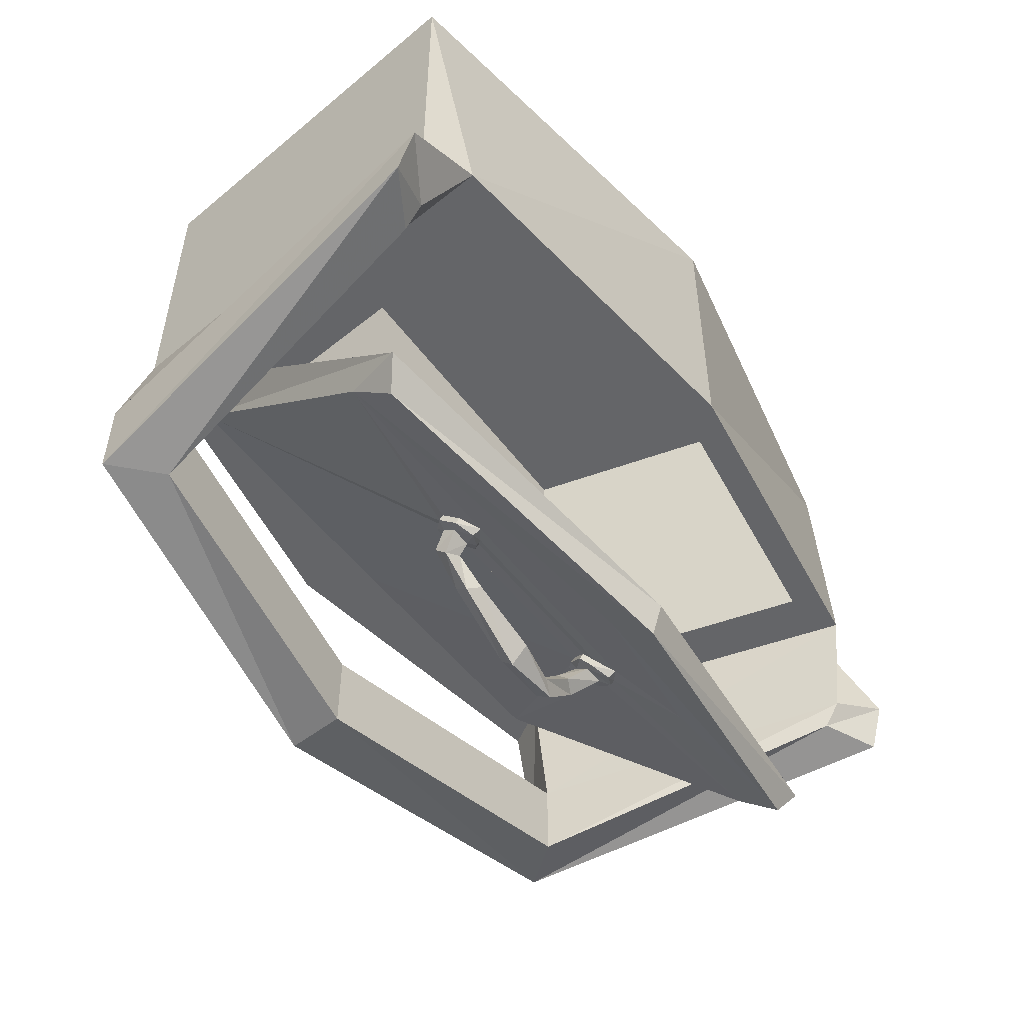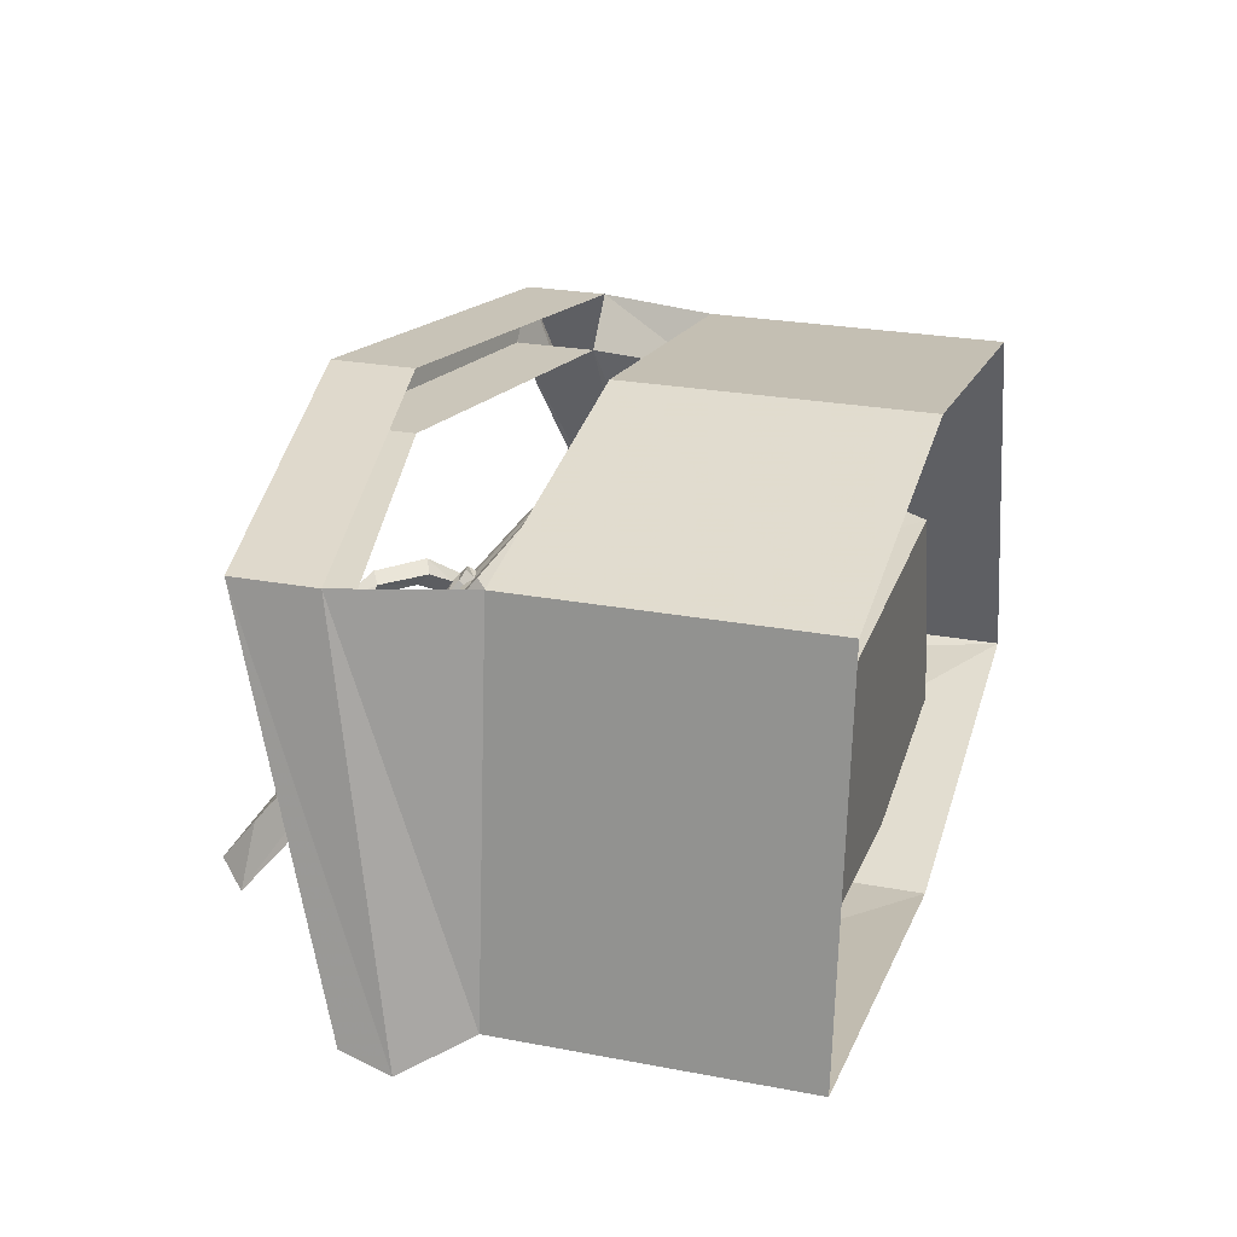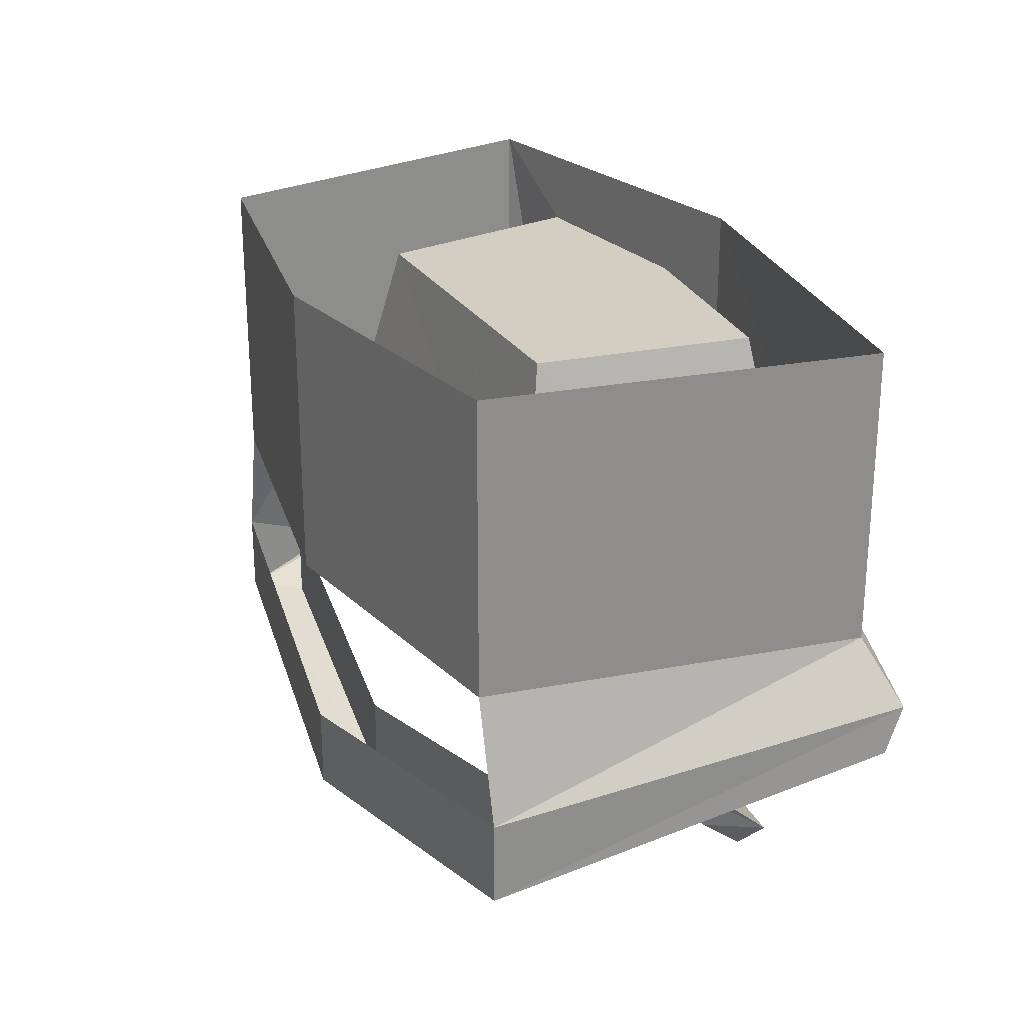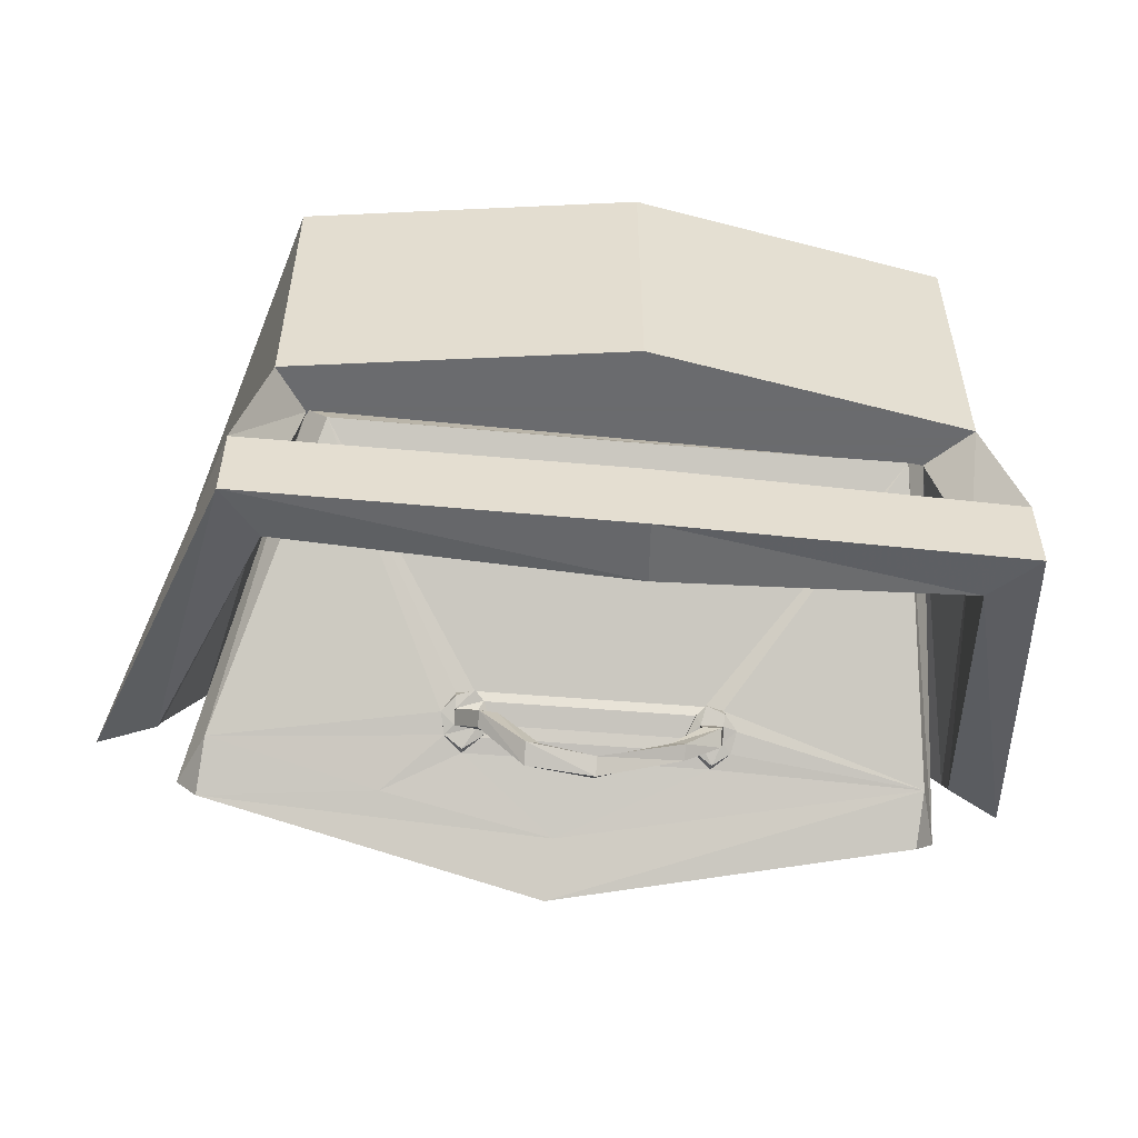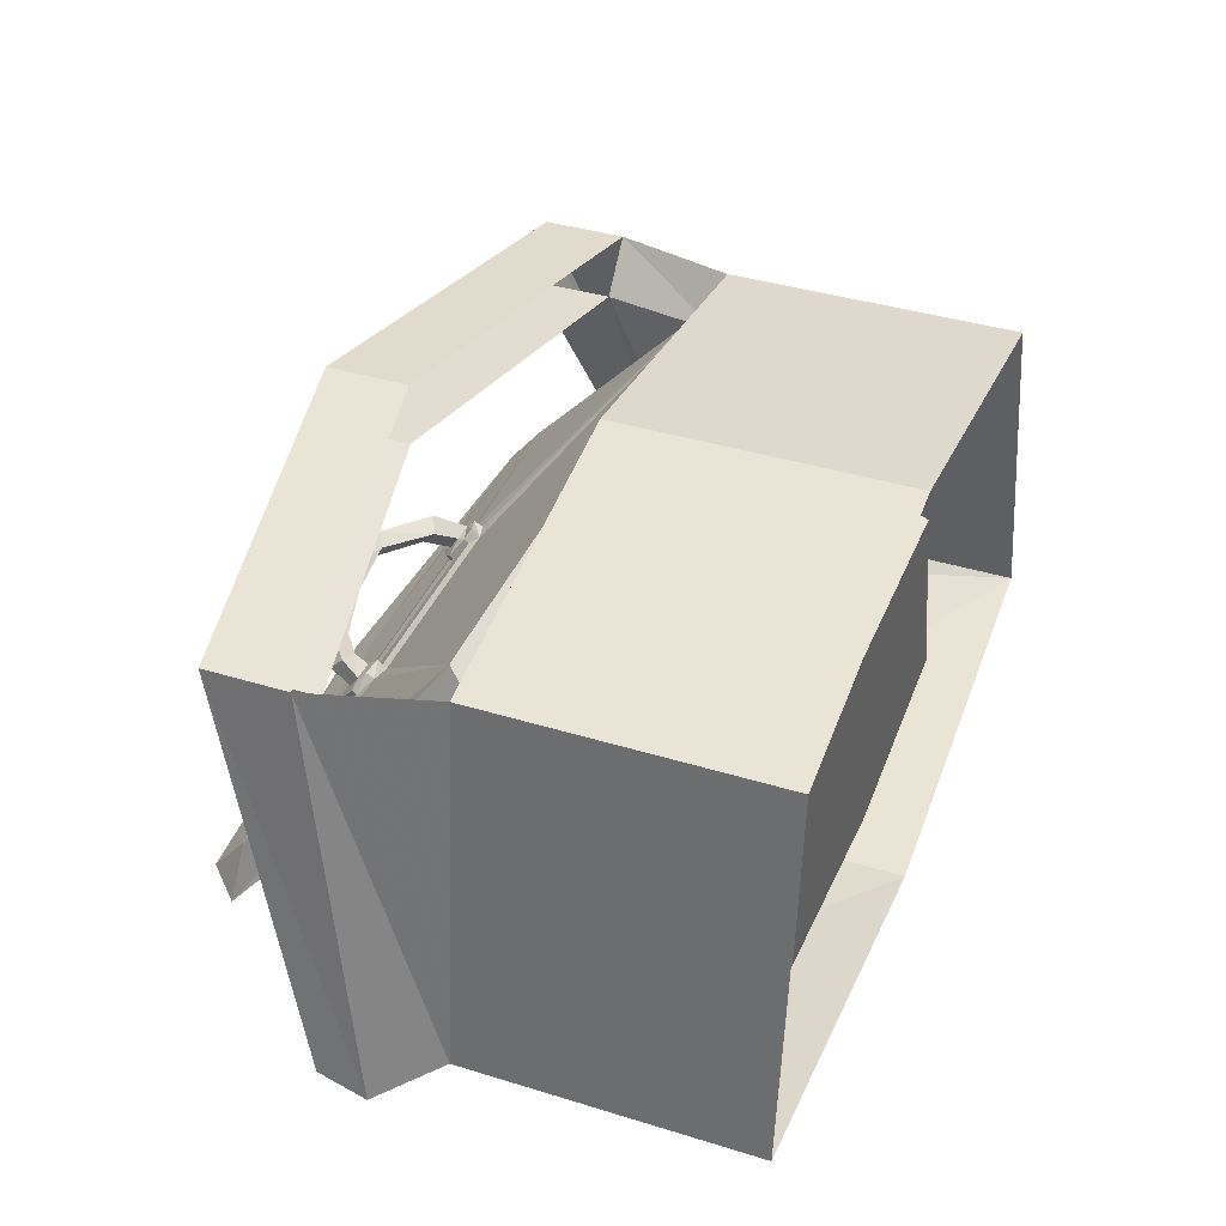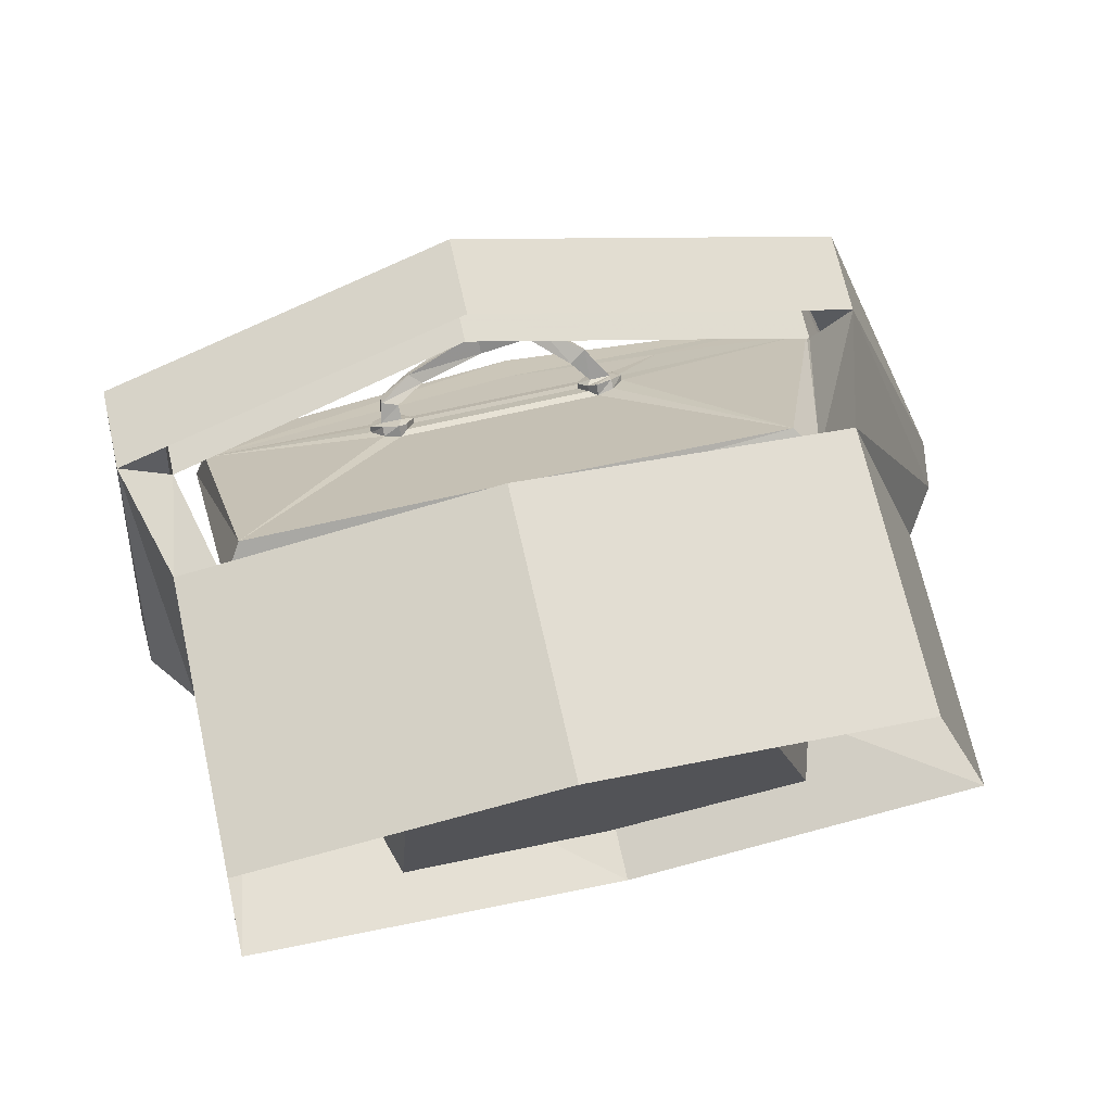
<metadata>
{"format":"obj","ext":"obj","renderer":"f3d","projection":"perspective","resolution":1024,"background":"white","views":[{"elev":-51.6,"azim":126.1,"up":"+Y"},{"elev":25.2,"azim":107.1,"up":"+Z"},{"elev":25.0,"azim":66.8,"up":"+Y"},{"elev":-53.3,"azim":-5.1,"up":"+Y"},{"elev":38.9,"azim":111.1,"up":"+Z"},{"elev":70.7,"azim":167.2,"up":"+Z"}]}
</metadata>
<code>
v 0.6641 -0.5312 -0.375
v -0.007812 0 -0.4453
v 0.7578 0 -0.3359
v 0.7578 -0.5312 -0.3359
v 0.8359 -0.6406 -0.3828
v 0.7344 -0.6797 -0.3203
v 0.6094 -0.5312 0.2812
v 0.5156 -0.5312 0.2109
v 0.5625 -0.5312 -0.3281
v -0.007812 -0.5312 -0.4453
v -0.7188 0 -0.2969
v -0.6328 -0.5312 -0.3516
v -0.7188 -0.5312 -0.2969
v -0.5156 0 0.3828
v -0.5156 -0.5312 0.3828
v 0.1016 0 0.4688
v 0.1016 -0.5312 0.4688
v 0.6875 0 0.3594
v 0.6875 -0.5312 0.3594
v 0.75 -0.75 0.3594
v 0.75 -0.8984 0.3594
v 0.8359 -0.7266 -0.3516
v 0.7344 -0.7266 -0.2891
v 0.6641 -0.75 0.2812
v -0.4609 -0.5312 0.2969
v -0.3828 -0.5312 0.2266
v -0.2734 -0.07812 0.1328
v 0.3906 -0.07812 0.125
v 0.4219 -0.07812 -0.2734
v 0 -0.5312 -0.3906
v -0.5234 -0.5312 -0.3125
v -0.5 -0.75 0.2969
v -0.6953 -0.6797 -0.2969
v -0.7969 -0.6406 -0.3438
v -0.5703 -0.75 0.3828
v -0.5703 -0.8984 0.3828
v -0.8047 -0.7266 -0.3125
v -0.6953 -0.7266 -0.2656
v -0.5 -0.8984 0.2969
v 0.1094 -1.008 0.3438
v 0.1016 -1.008 0.4531
v 0.1094 -0.8594 0.3438
v 0.6641 -0.8984 0.2812
v 0.1016 -0.8594 0.4531
v -0.375 -0.07812 -0.2578
v 0.01562 -0.07812 -0.3125
v -0.4609 -0.5234 0.2969
v -0.6328 -0.9375 -0.2031
v -0.5859 -0.9297 -0.1016
v -0.4219 -0.5781 0.3203
v -0.007812 -1.016 -0.2969
v 0 -1.086 -0.2812
v -0.5938 -0.9922 -0.1797
v -0.2891 -0.9766 -0.1562
v -0.1875 -0.9141 -0.07812
v -0.1953 -0.8906 -0.04688
v -0.1719 -0.8672 -0.02344
v -0.1406 -0.8594 -0.02344
v 0.07031 -0.5859 0.3203
v 0.5703 -0.5859 0.3203
v 0.6641 -0.9531 -0.2188
v 0.625 -1 -0.1875
v 0.6328 -0.9375 -0.1094
v 0.3203 -0.9766 -0.1562
v 0.007812 -1.016 -0.2031
v -0.1562 -0.9297 -0.1016
v -0.1562 -0.9375 -0.08594
v -0.1875 -0.9219 -0.07031
v -0.1953 -0.8984 -0.03906
v -0.1719 -0.8828 -0.01562
v -0.1406 -0.875 -0.007812
v -0.125 -0.875 -0.03125
v 0.2344 -0.875 -0.03125
v 0.25 -0.8594 -0.02344
v 0.2812 -0.8672 -0.02344
v -0.1719 -0.8984 -0.03125
v -0.1328 -0.8984 -0.03125
v -0.125 -0.8828 -0.02344
v -0.1719 -0.9141 -0.05469
v -0.1328 -0.9609 -0.01562
v -0.1328 -0.9453 0.007812
v -0.1016 -0.9297 -0.007812
v -0.1328 -0.9141 -0.05469
v -0.125 -0.9219 -0.07031
v -0.1094 -0.9062 -0.05469
v -0.1094 -0.8984 -0.0625
v -0.1016 -0.9531 -0.03125
v -0.03125 -1.016 -0.03125
v -0.05469 -1.039 -0.02344
v -0.05469 -1.016 0.007812
v -0.03125 -1 -0.007812
v -0.125 -0.9141 -0.07812
v 0.2344 -0.9141 -0.07812
v 0.2188 -0.8984 -0.0625
v 0.2188 -0.9062 -0.05469
v 0.2344 -0.8828 -0.02344
v 0.25 -0.875 -0.007812
v 0.2812 -0.8828 -0.01562
v 0.3047 -0.8906 -0.04688
v 0.2969 -0.9141 -0.07812
v 0.2656 -0.9297 -0.1016
v 0.2656 -0.9375 -0.08594
v 0.2344 -0.9219 -0.07031
v 0.2422 -0.9141 -0.05469
v 0.2422 -0.8984 -0.03125
v 0.2812 -0.8984 -0.03125
v 0.3047 -0.8984 -0.03906
v 0.2969 -0.9219 -0.07031
v 0.2812 -0.9141 -0.05469
v 0.0625 -1.055 -0.02344
v 0.0625 -1.031 0
v 0.0625 -1 -0.03125
v 0.2109 -0.9766 -0.007812
v 0.1875 -0.9609 -0.02344
v 0.0625 -1.023 -0.05469
v 0.1875 -0.9766 -0.04688
v 0.2109 -0.9922 -0.03125
v 0.2734 -0.9531 -0.03125
v 0.2734 -0.9297 -0.007812
v 0.2422 -0.9219 -0.01562
v 0.2422 -0.9375 -0.03906
f 1 2 3
f 1 3 4
f 1 9 10
f 1 10 2
f 2 10 11
f 11 10 12
f 11 12 13
f 9 30 10
f 10 30 12
f 12 30 31
f 1 4 5
f 1 5 6
f 1 6 7
f 1 7 8
f 1 8 9
f 5 22 6
f 6 22 23
f 6 23 24
f 6 24 7
f 12 31 25
f 12 25 32
f 12 32 33
f 12 33 13
f 13 33 34
f 36 41 35
f 37 34 38
f 38 34 33
f 38 33 39
f 39 33 32
f 41 21 44
f 41 44 35
f 23 43 24
f 44 21 20
f 25 31 26
f 47 48 49
f 47 49 50
f 47 50 7
f 49 54 55
f 49 55 56
f 49 56 50
f 50 56 57
f 50 57 58
f 50 58 59
f 50 59 7
f 7 59 60
f 7 60 61
f 54 65 66
f 54 66 55
f 58 72 73
f 58 73 74
f 58 74 59
f 59 74 60
f 60 74 75
f 60 75 63
f 60 63 61
f 86 92 93
f 86 93 94
f 86 94 72
f 72 94 73
f 75 99 63
f 63 99 100
f 63 100 101
f 63 101 64
f 64 101 65
f 65 101 66
f 66 101 92
f 92 101 93
f 11 13 14
f 14 13 15
f 14 15 16
f 16 15 17
f 16 17 18
f 18 17 19
f 18 19 3
f 3 19 4
f 4 19 20
f 4 20 5
f 5 20 21
f 5 21 22
f 13 34 15
f 15 34 35
f 36 35 37
f 37 35 34
f 39 32 42
f 39 42 40
f 40 42 24
f 40 24 43
f 7 24 19
f 15 35 25
f 25 35 32
f 19 24 20
f 36 37 38
f 36 38 39
f 36 39 40
f 36 40 41
f 40 43 41
f 41 43 21
f 22 21 43
f 22 43 23
f 49 53 54
f 52 62 63
f 52 63 64
f 52 64 65
f 52 65 53
f 53 65 54
f 7 19 25
f 7 25 26
f 7 26 8
f 15 25 17
f 17 25 19
f 8 26 27
f 8 27 28
f 8 28 9
f 9 28 29
f 9 29 30
f 26 31 45
f 26 45 27
f 27 45 28
f 28 45 46
f 28 46 29
f 29 46 30
f 30 46 31
f 31 46 45
f 47 7 48
f 48 7 51
f 7 61 51
f 48 51 52
f 48 52 53
f 48 53 49
f 51 61 62
f 51 62 52
f 61 63 62
f 55 66 67
f 55 67 68
f 55 68 56
f 56 68 69
f 56 69 57
f 57 69 70
f 57 70 58
f 58 70 71
f 58 71 72
f 78 85 86
f 78 86 72
f 78 72 71
f 84 67 66
f 84 66 92
f 84 92 85
f 85 92 86
f 73 94 95
f 73 95 96
f 73 96 74
f 74 96 97
f 74 97 75
f 75 97 98
f 75 98 99
f 93 101 102
f 93 102 103
f 93 103 94
f 94 103 95
f 98 107 99
f 99 107 100
f 100 107 108
f 100 108 101
f 101 108 102
f 76 77 78
f 76 78 71
f 76 71 70
f 76 70 79
f 77 83 84
f 77 84 85
f 77 85 78
f 79 70 69
f 79 69 68
f 79 68 83
f 83 68 67
f 83 67 84
f 95 103 104
f 95 104 105
f 95 105 96
f 96 105 97
f 97 105 106
f 97 106 98
f 98 106 107
f 102 108 109
f 102 109 104
f 102 104 103
f 106 109 107
f 107 109 108
f 76 79 80
f 76 80 81
f 76 81 77
f 77 81 82
f 77 82 83
f 79 83 87
f 79 87 80
f 80 87 88
f 80 88 89
f 80 89 81
f 81 89 90
f 81 90 82
f 82 90 91
f 82 91 87
f 82 87 83
f 87 91 88
f 90 89 110
f 90 110 111
f 90 111 91
f 91 111 112
f 112 111 113
f 112 113 114
f 112 114 115
f 112 115 88
f 88 115 89
f 89 115 110
f 110 115 116
f 110 116 117
f 110 117 111
f 111 117 113
f 113 117 118
f 113 118 119
f 113 119 114
f 114 119 120
f 114 120 116
f 114 116 115
f 109 106 119
f 109 119 118
f 109 118 104
f 104 118 121
f 104 121 105
f 105 121 120
f 105 120 106
f 106 120 119
f 120 121 116
f 116 121 117
f 117 121 118

</code>
